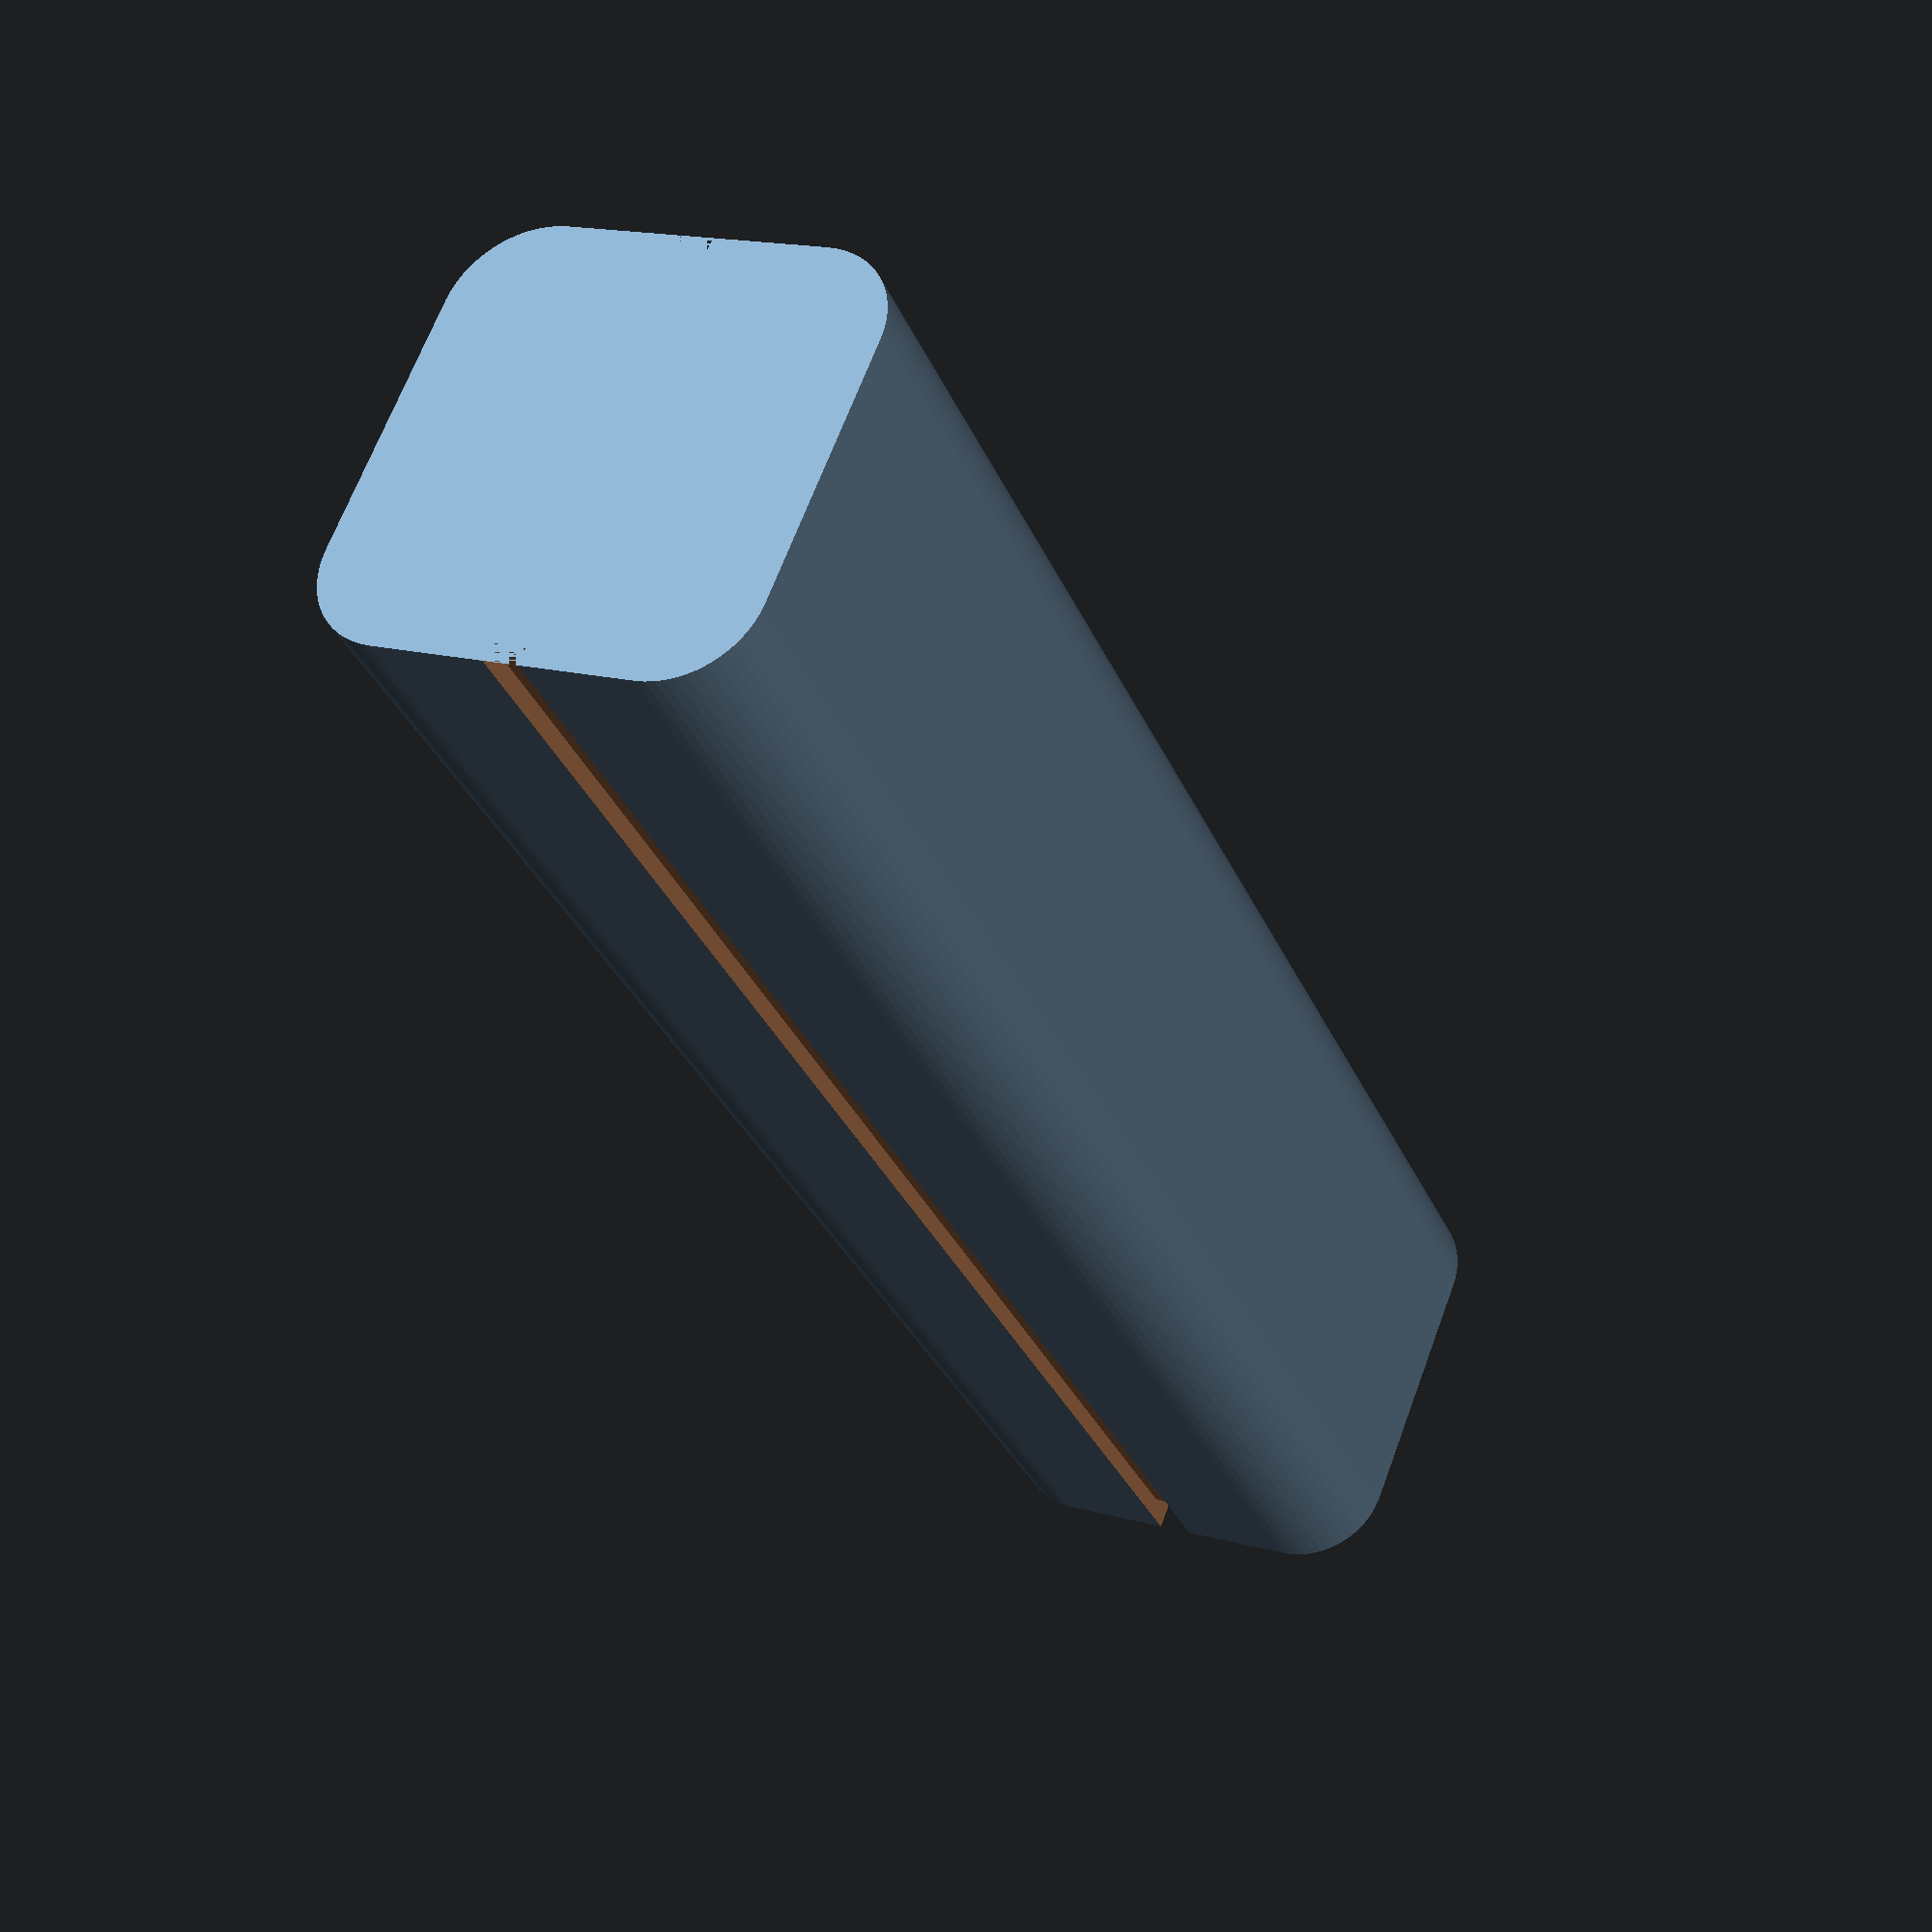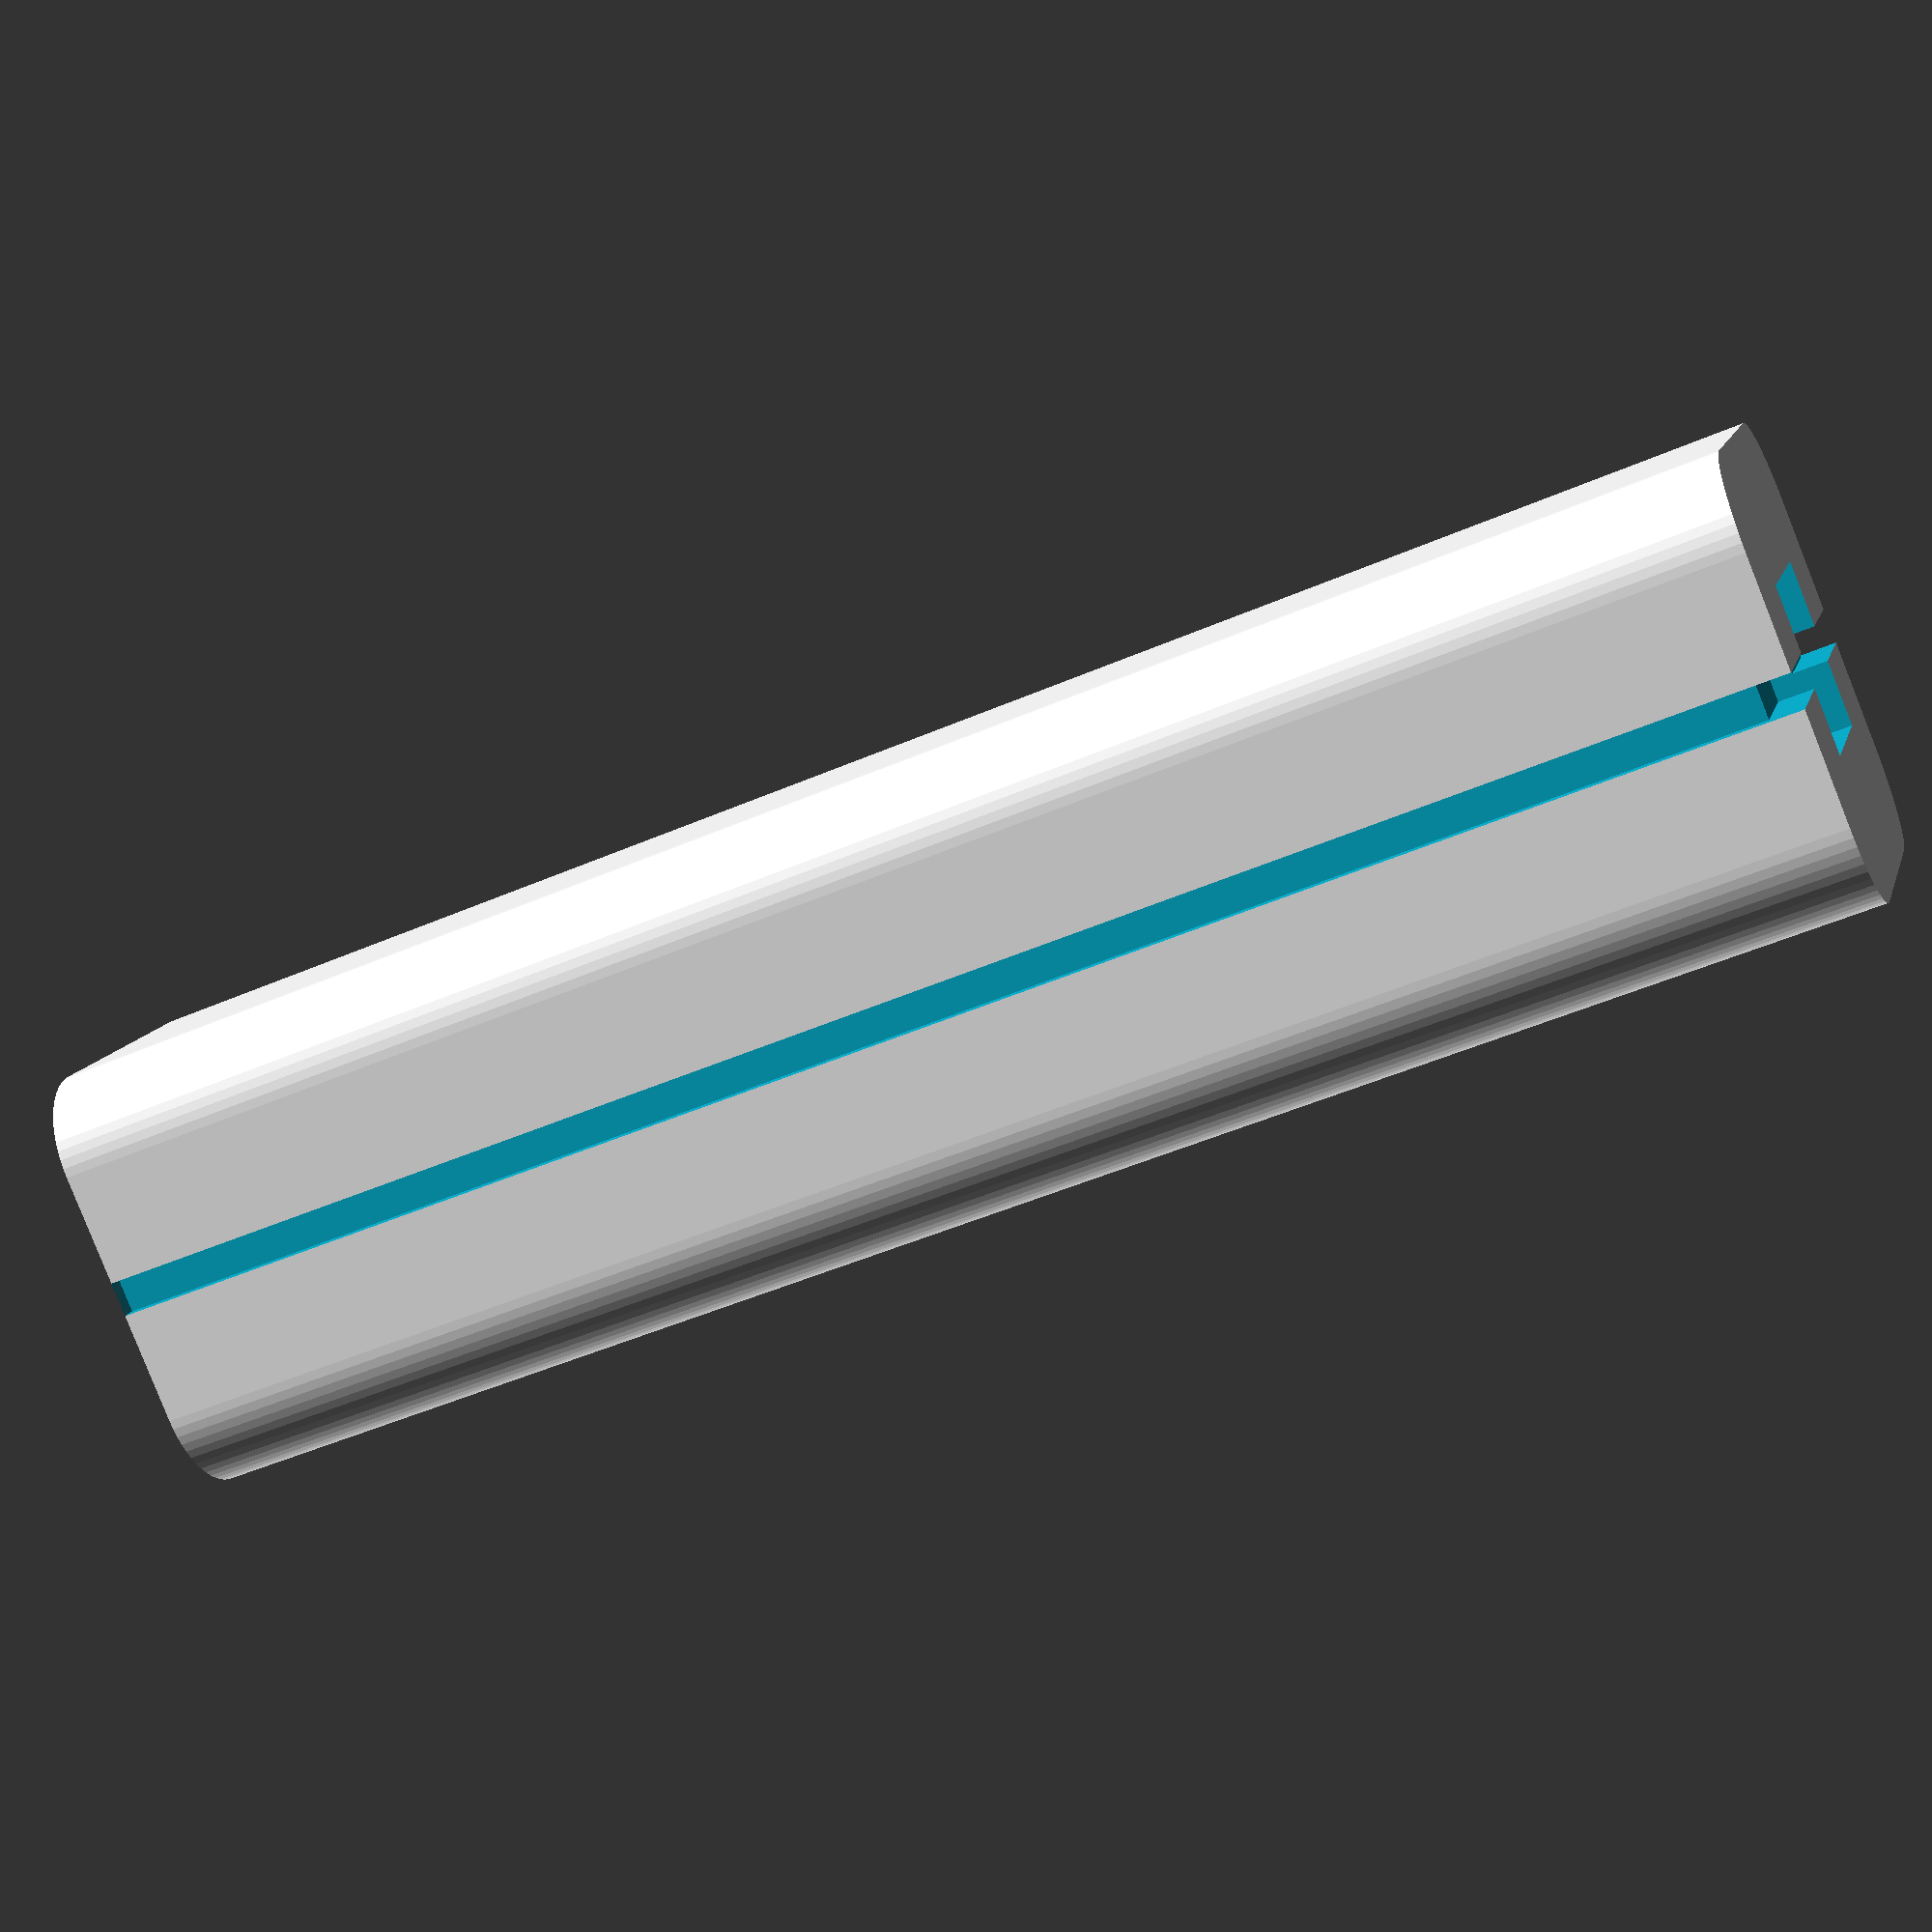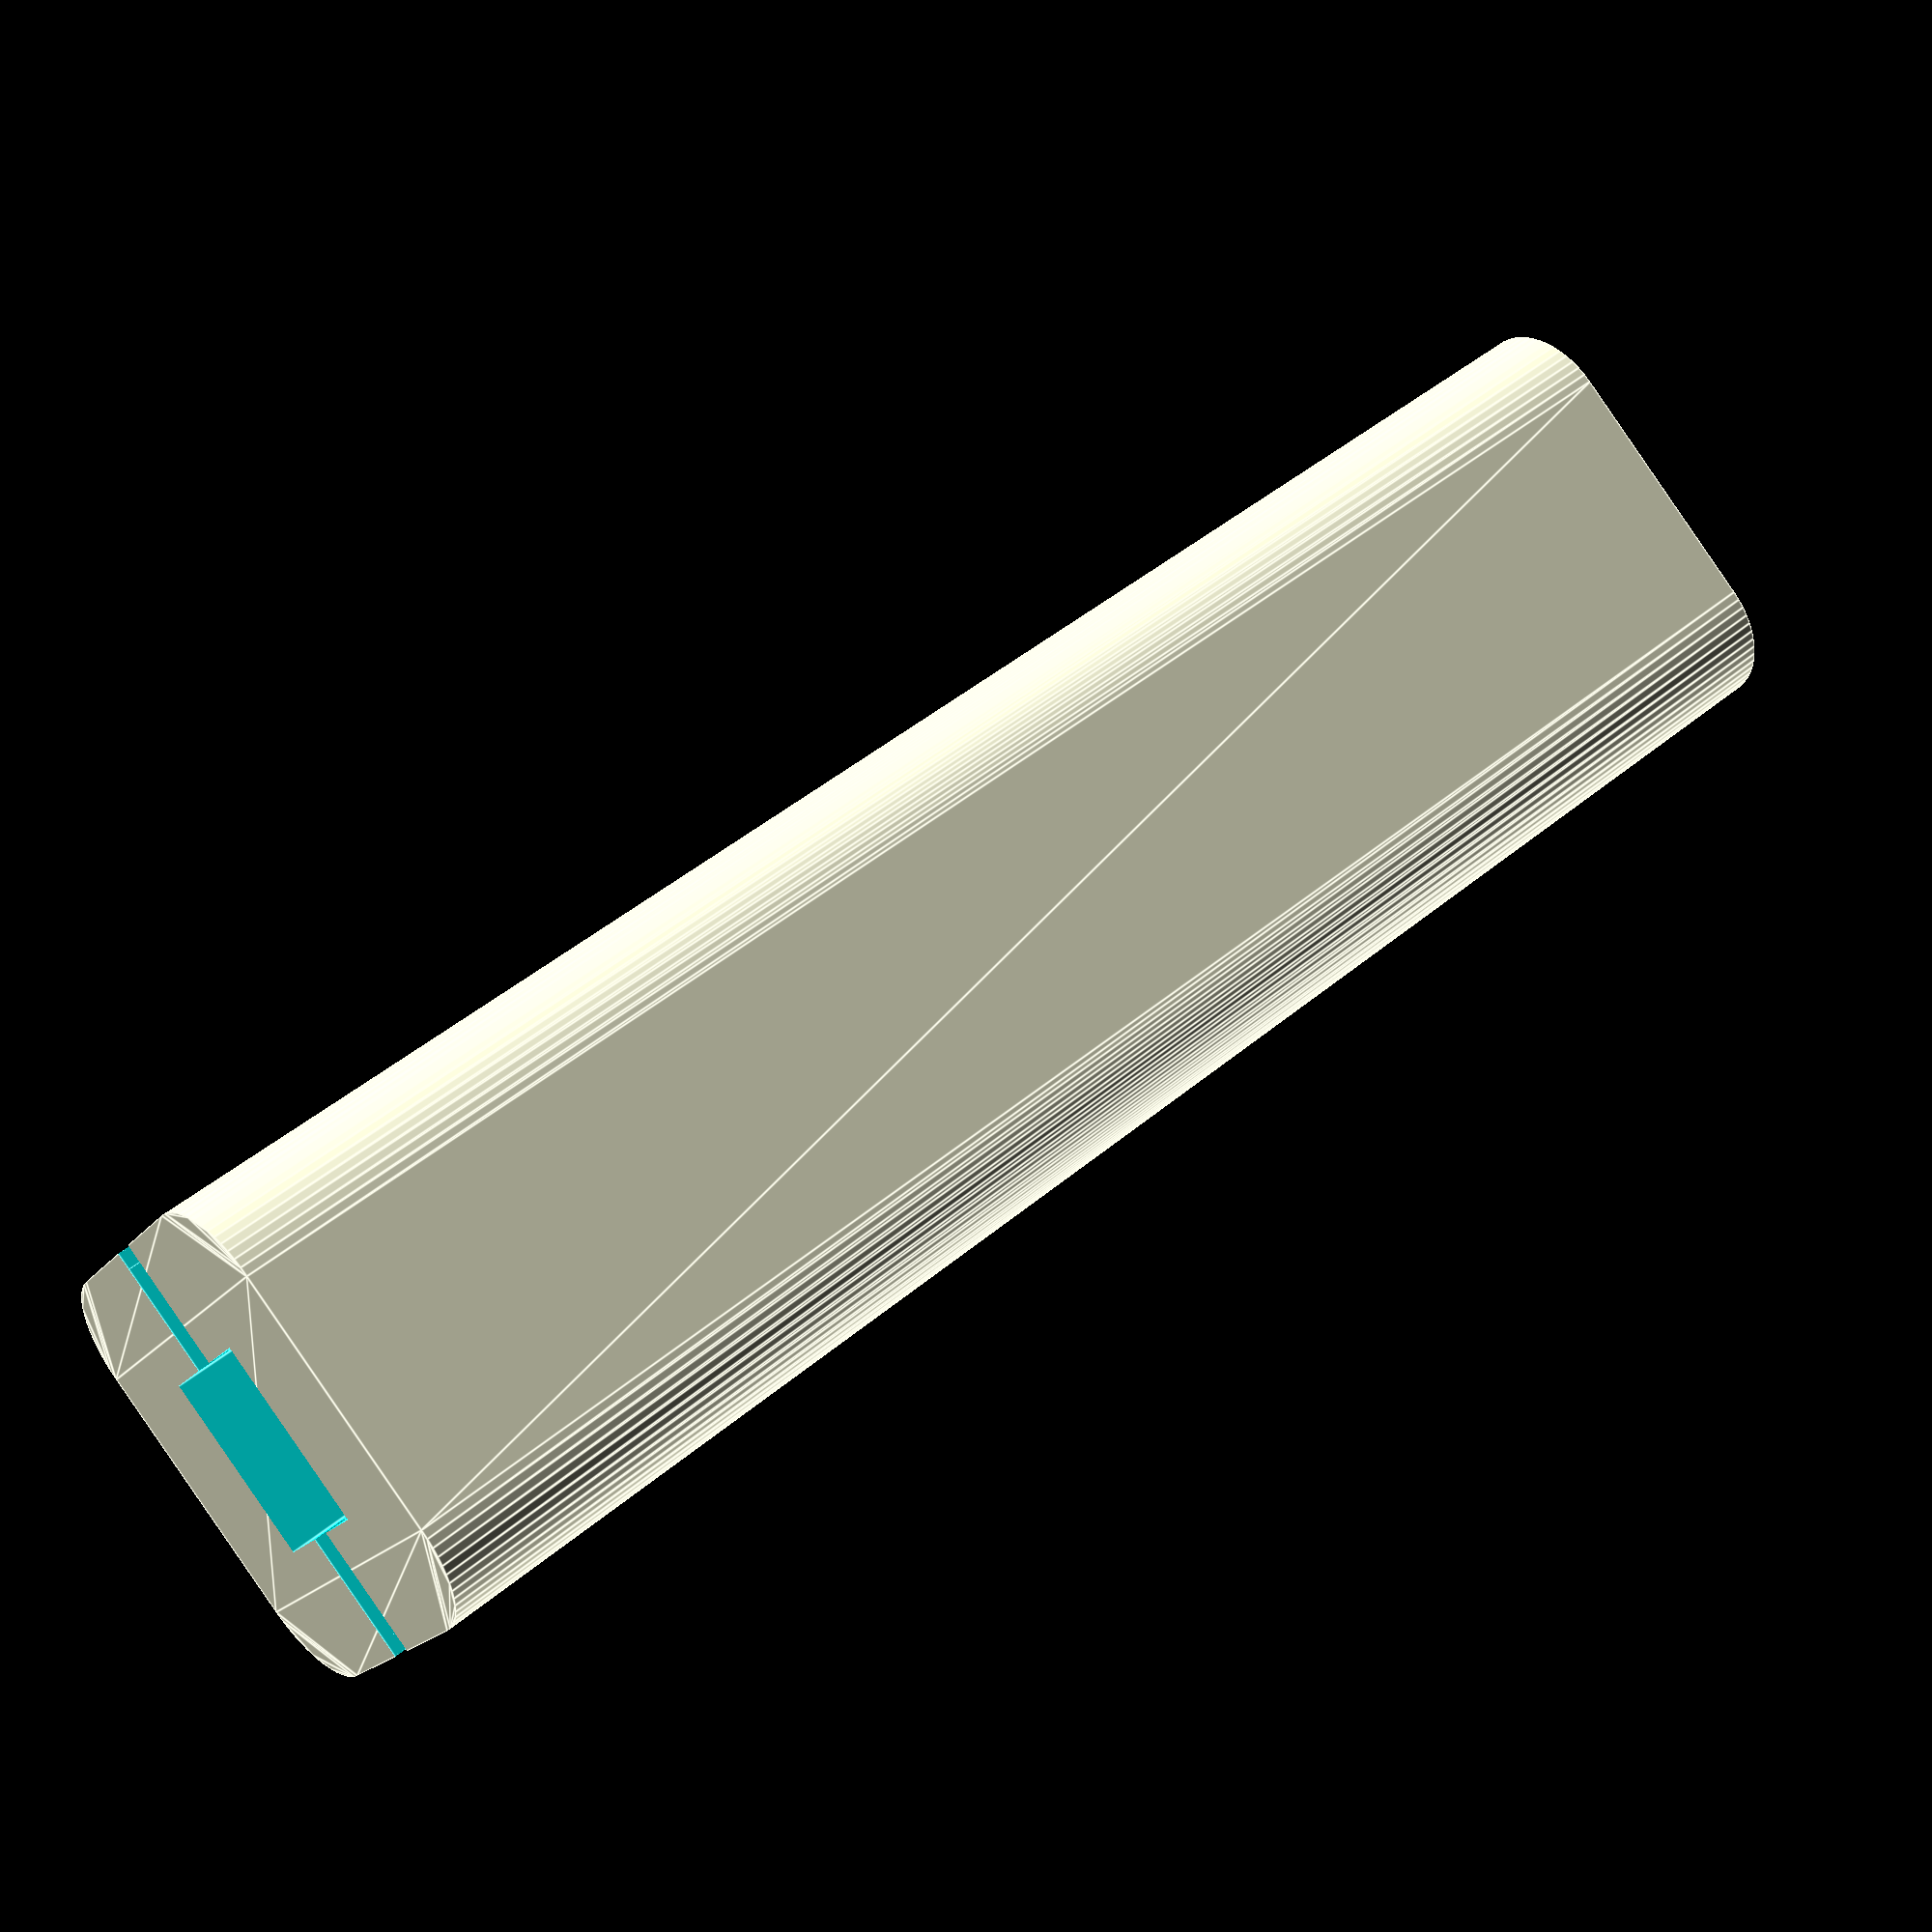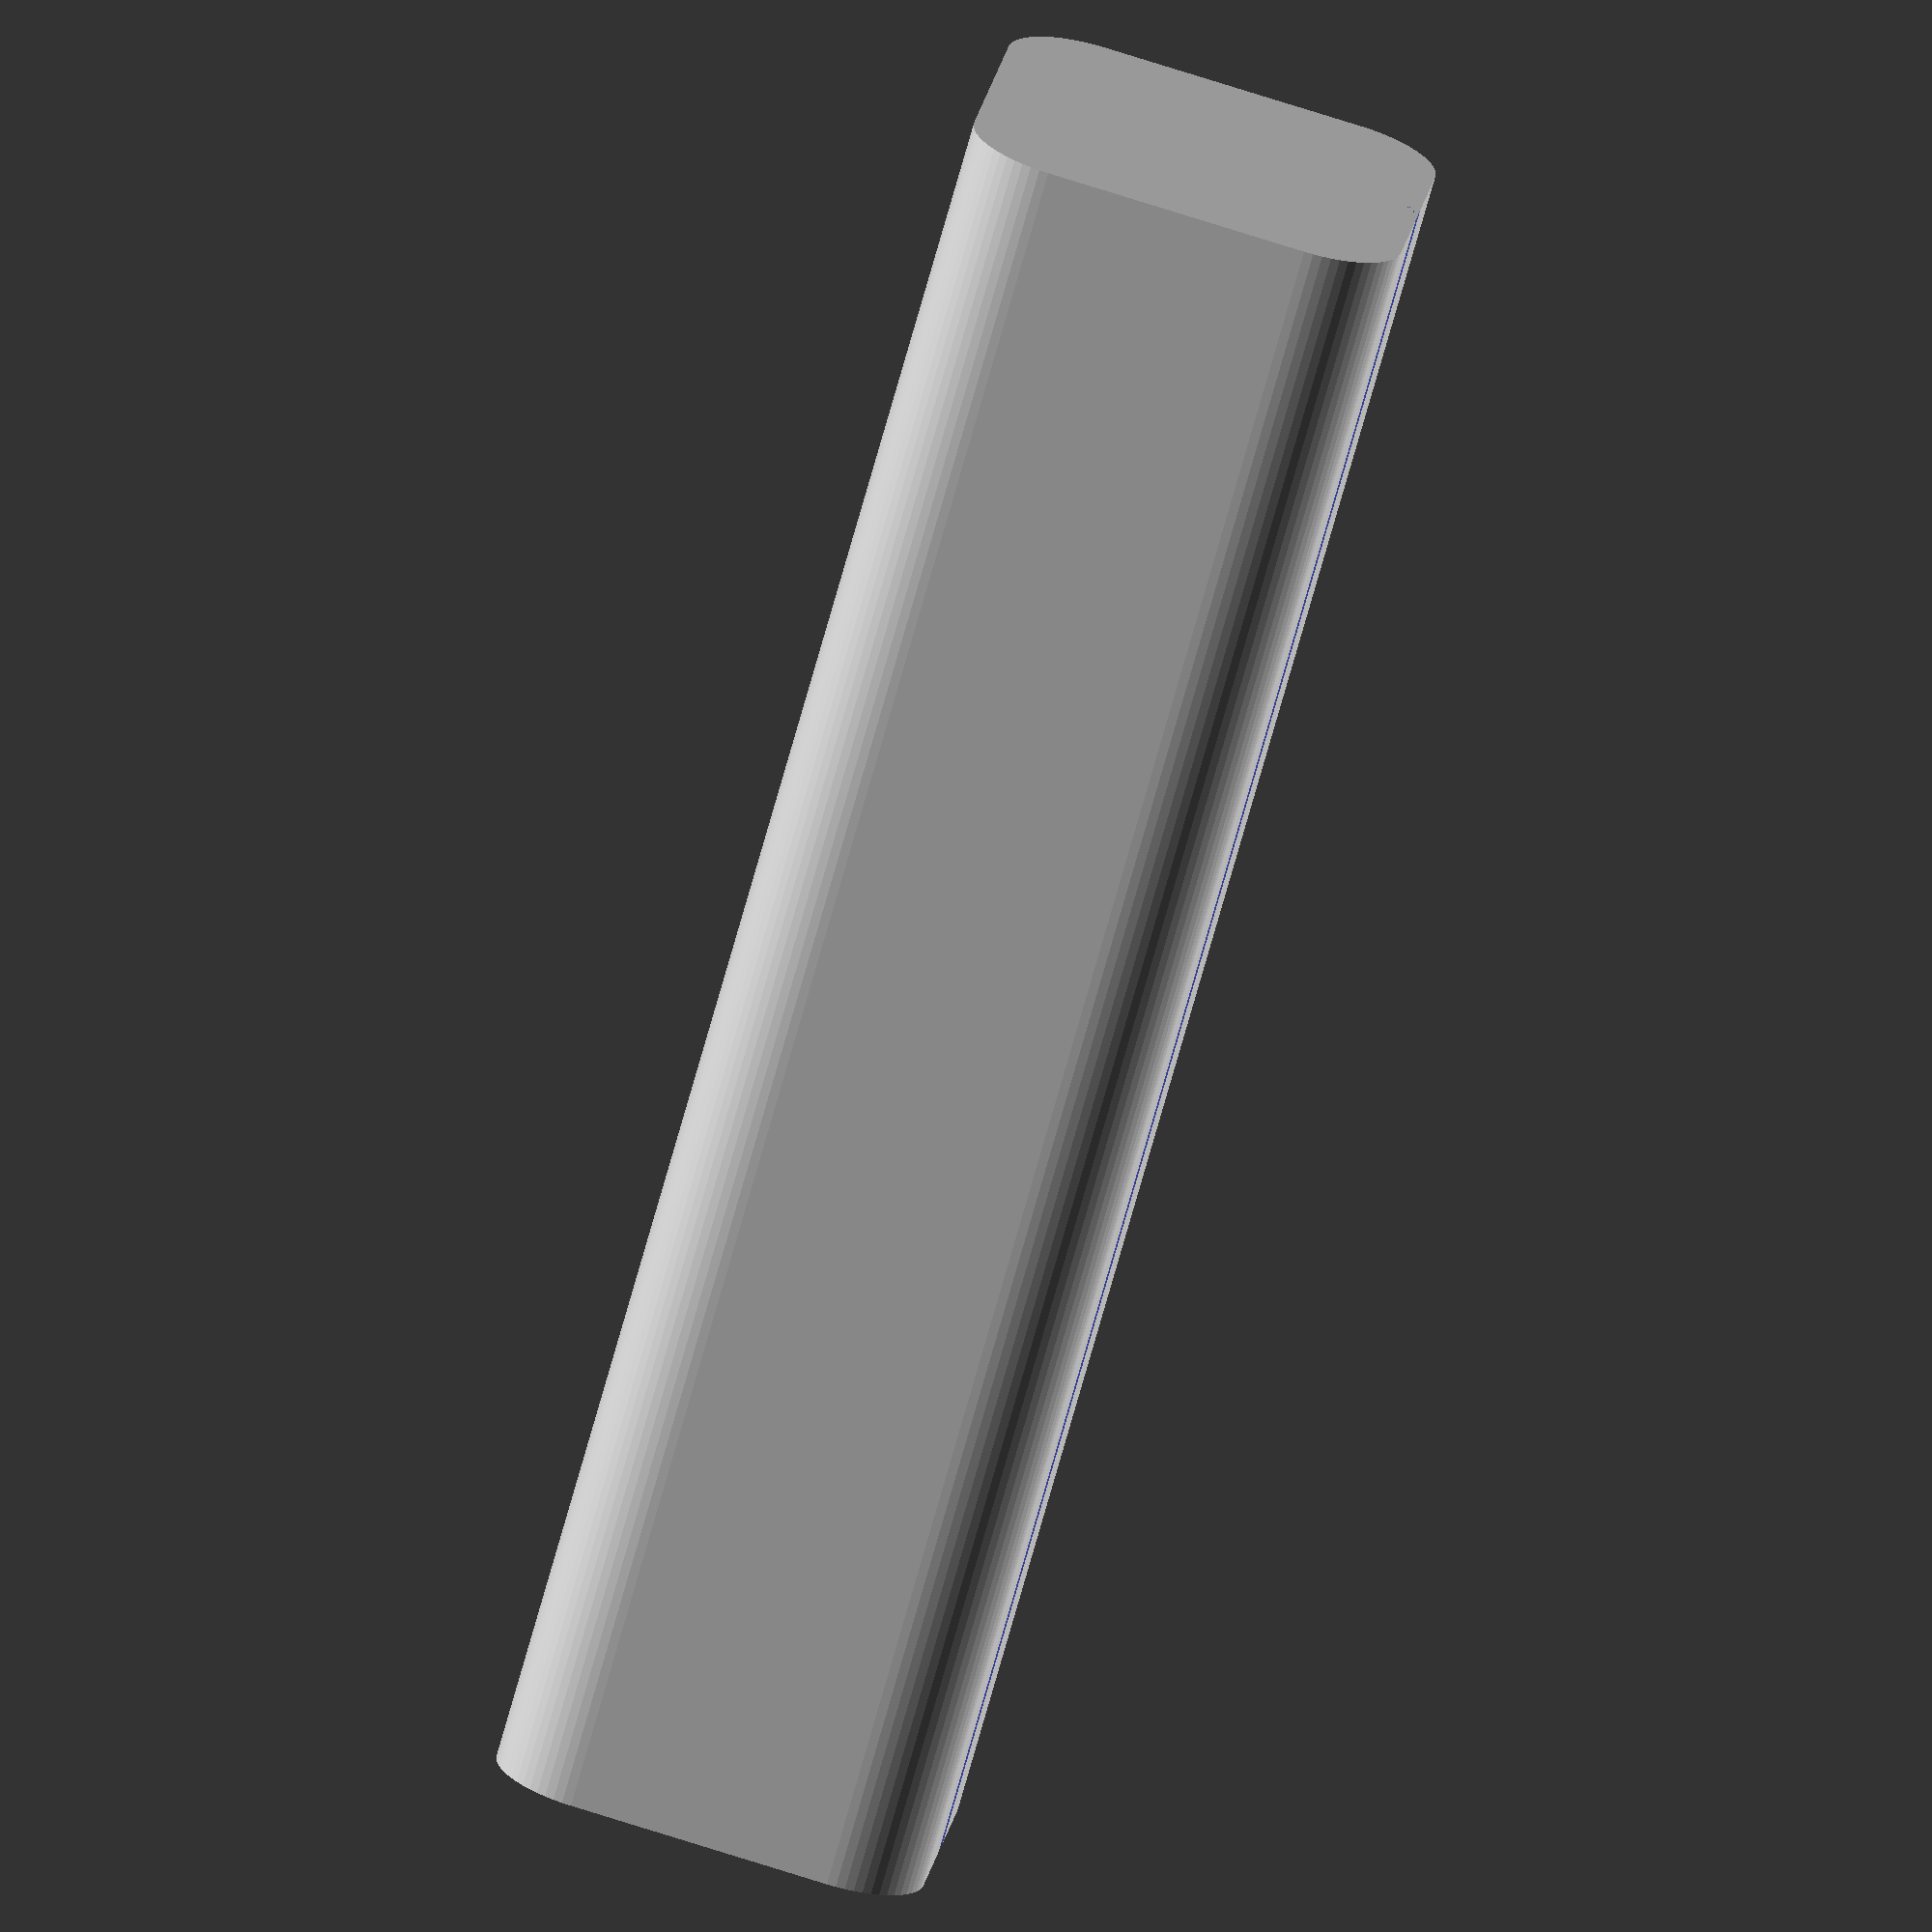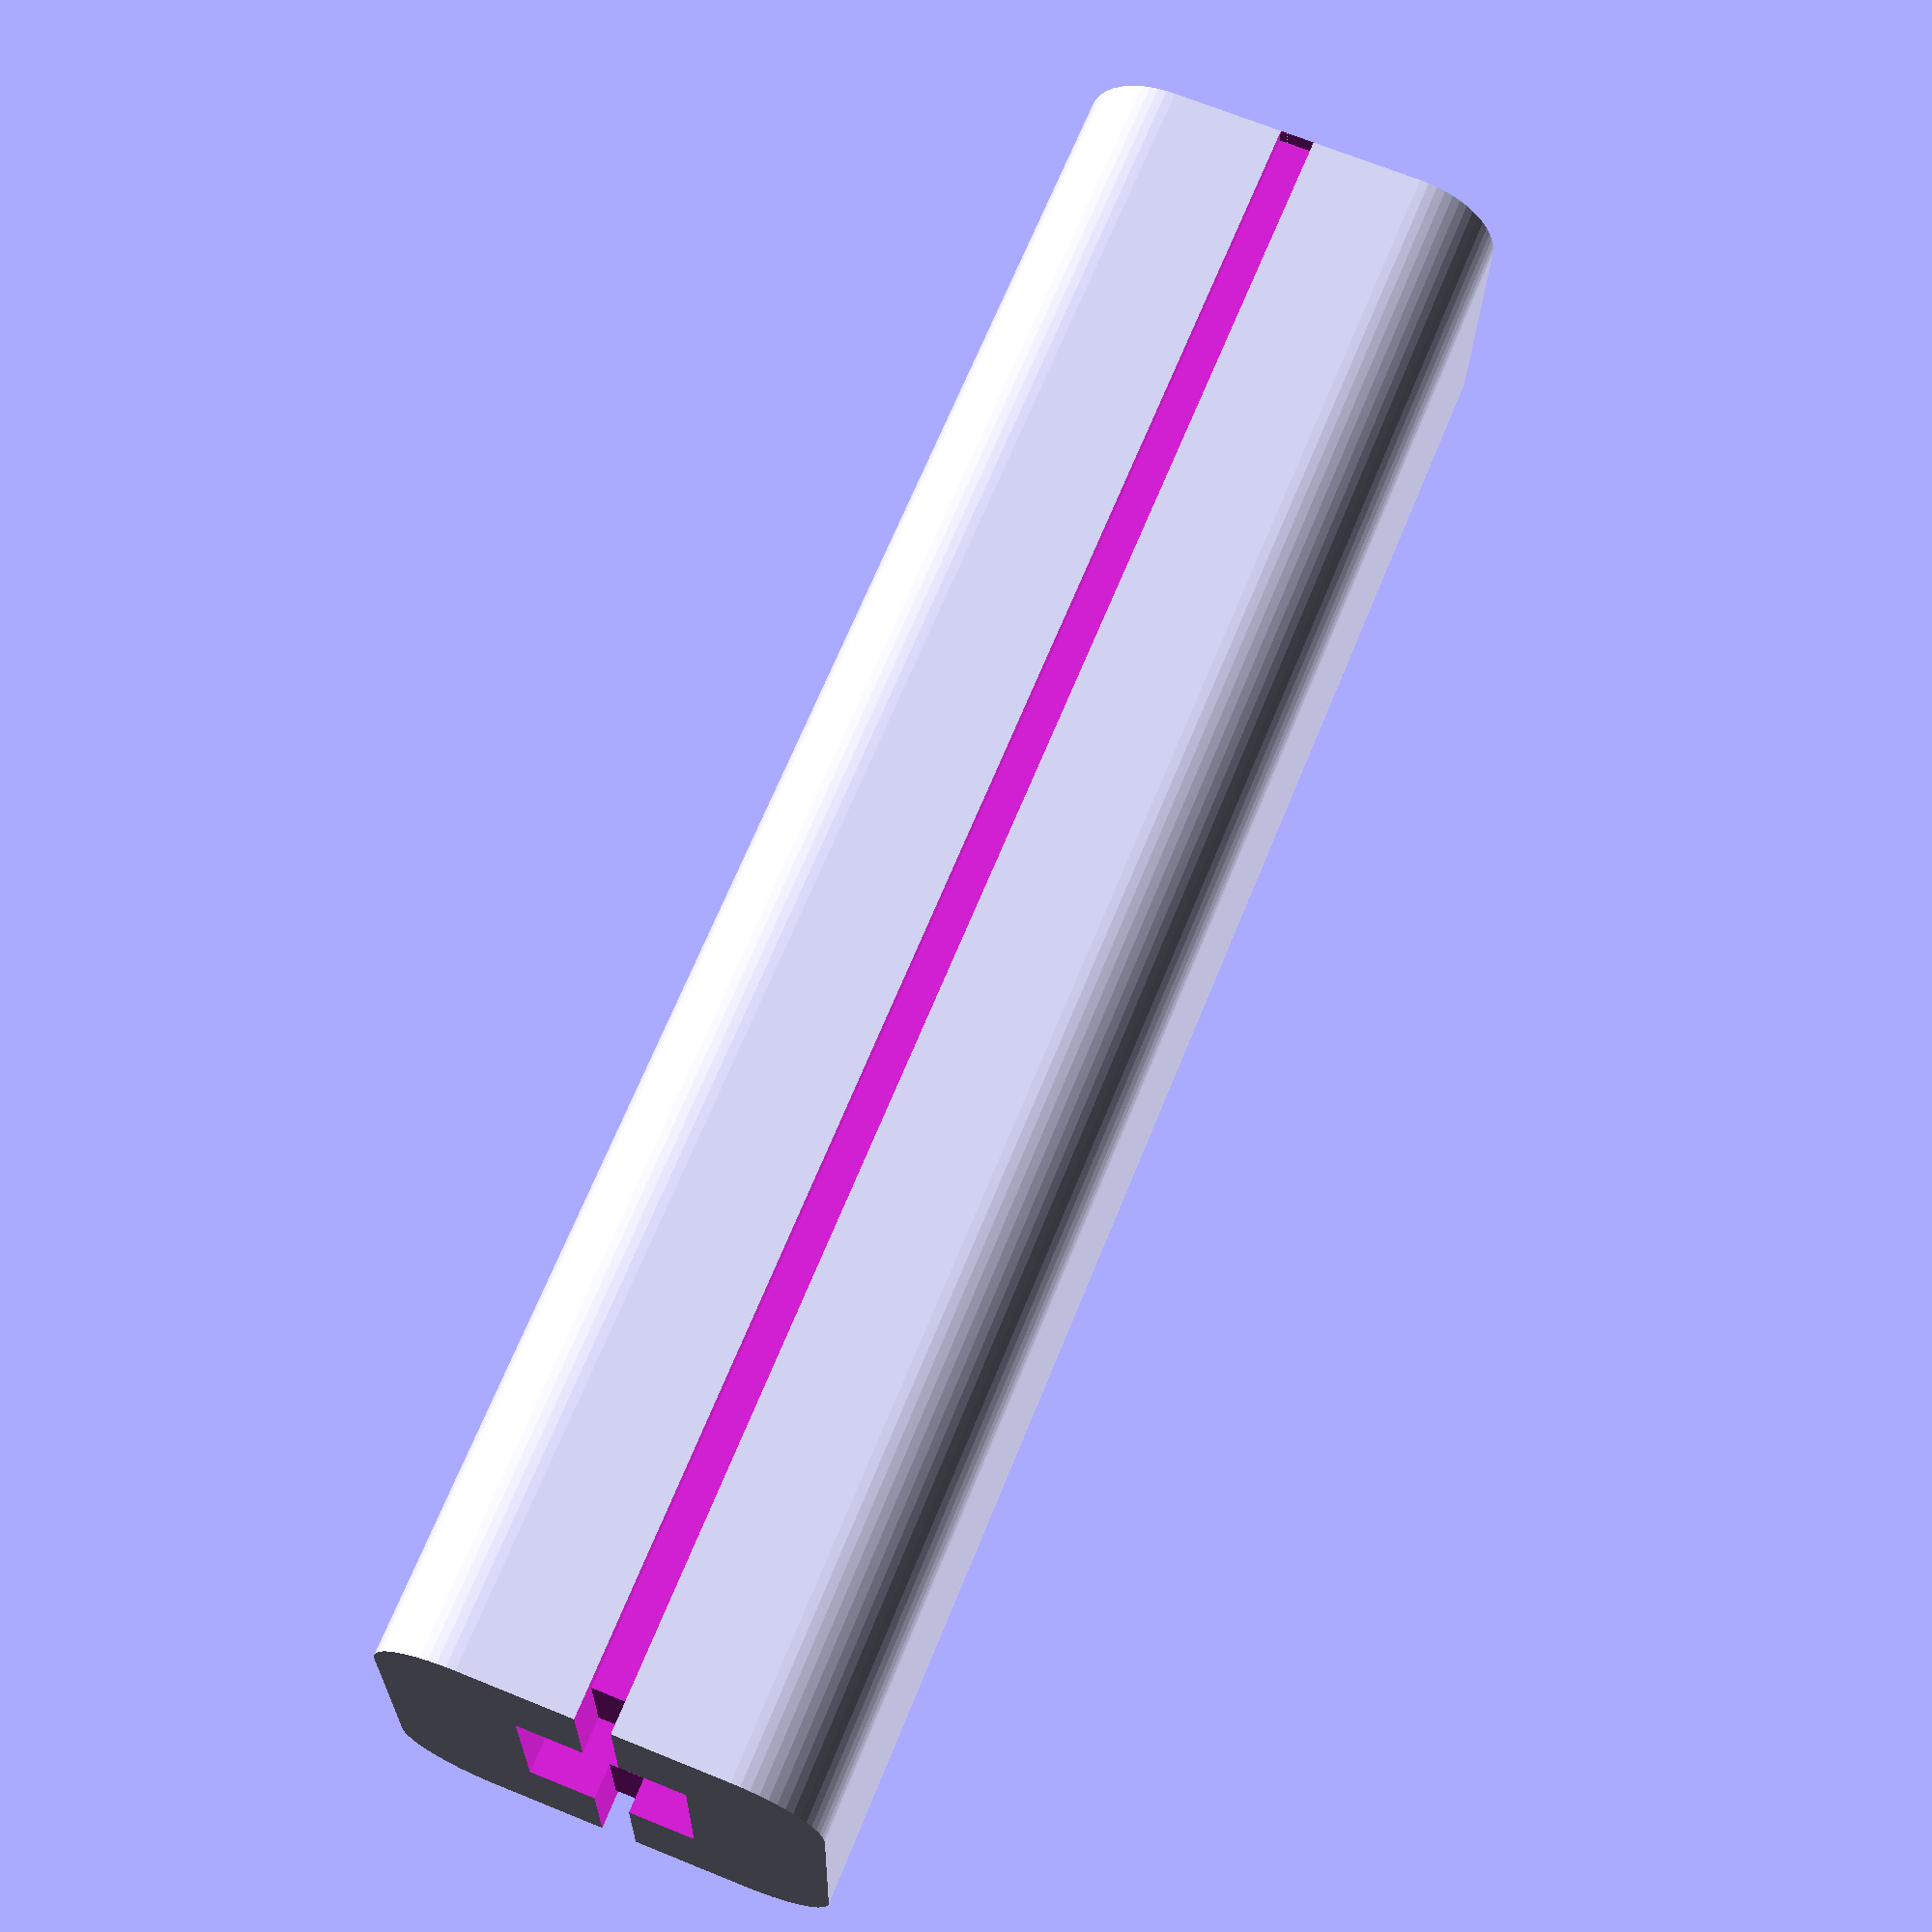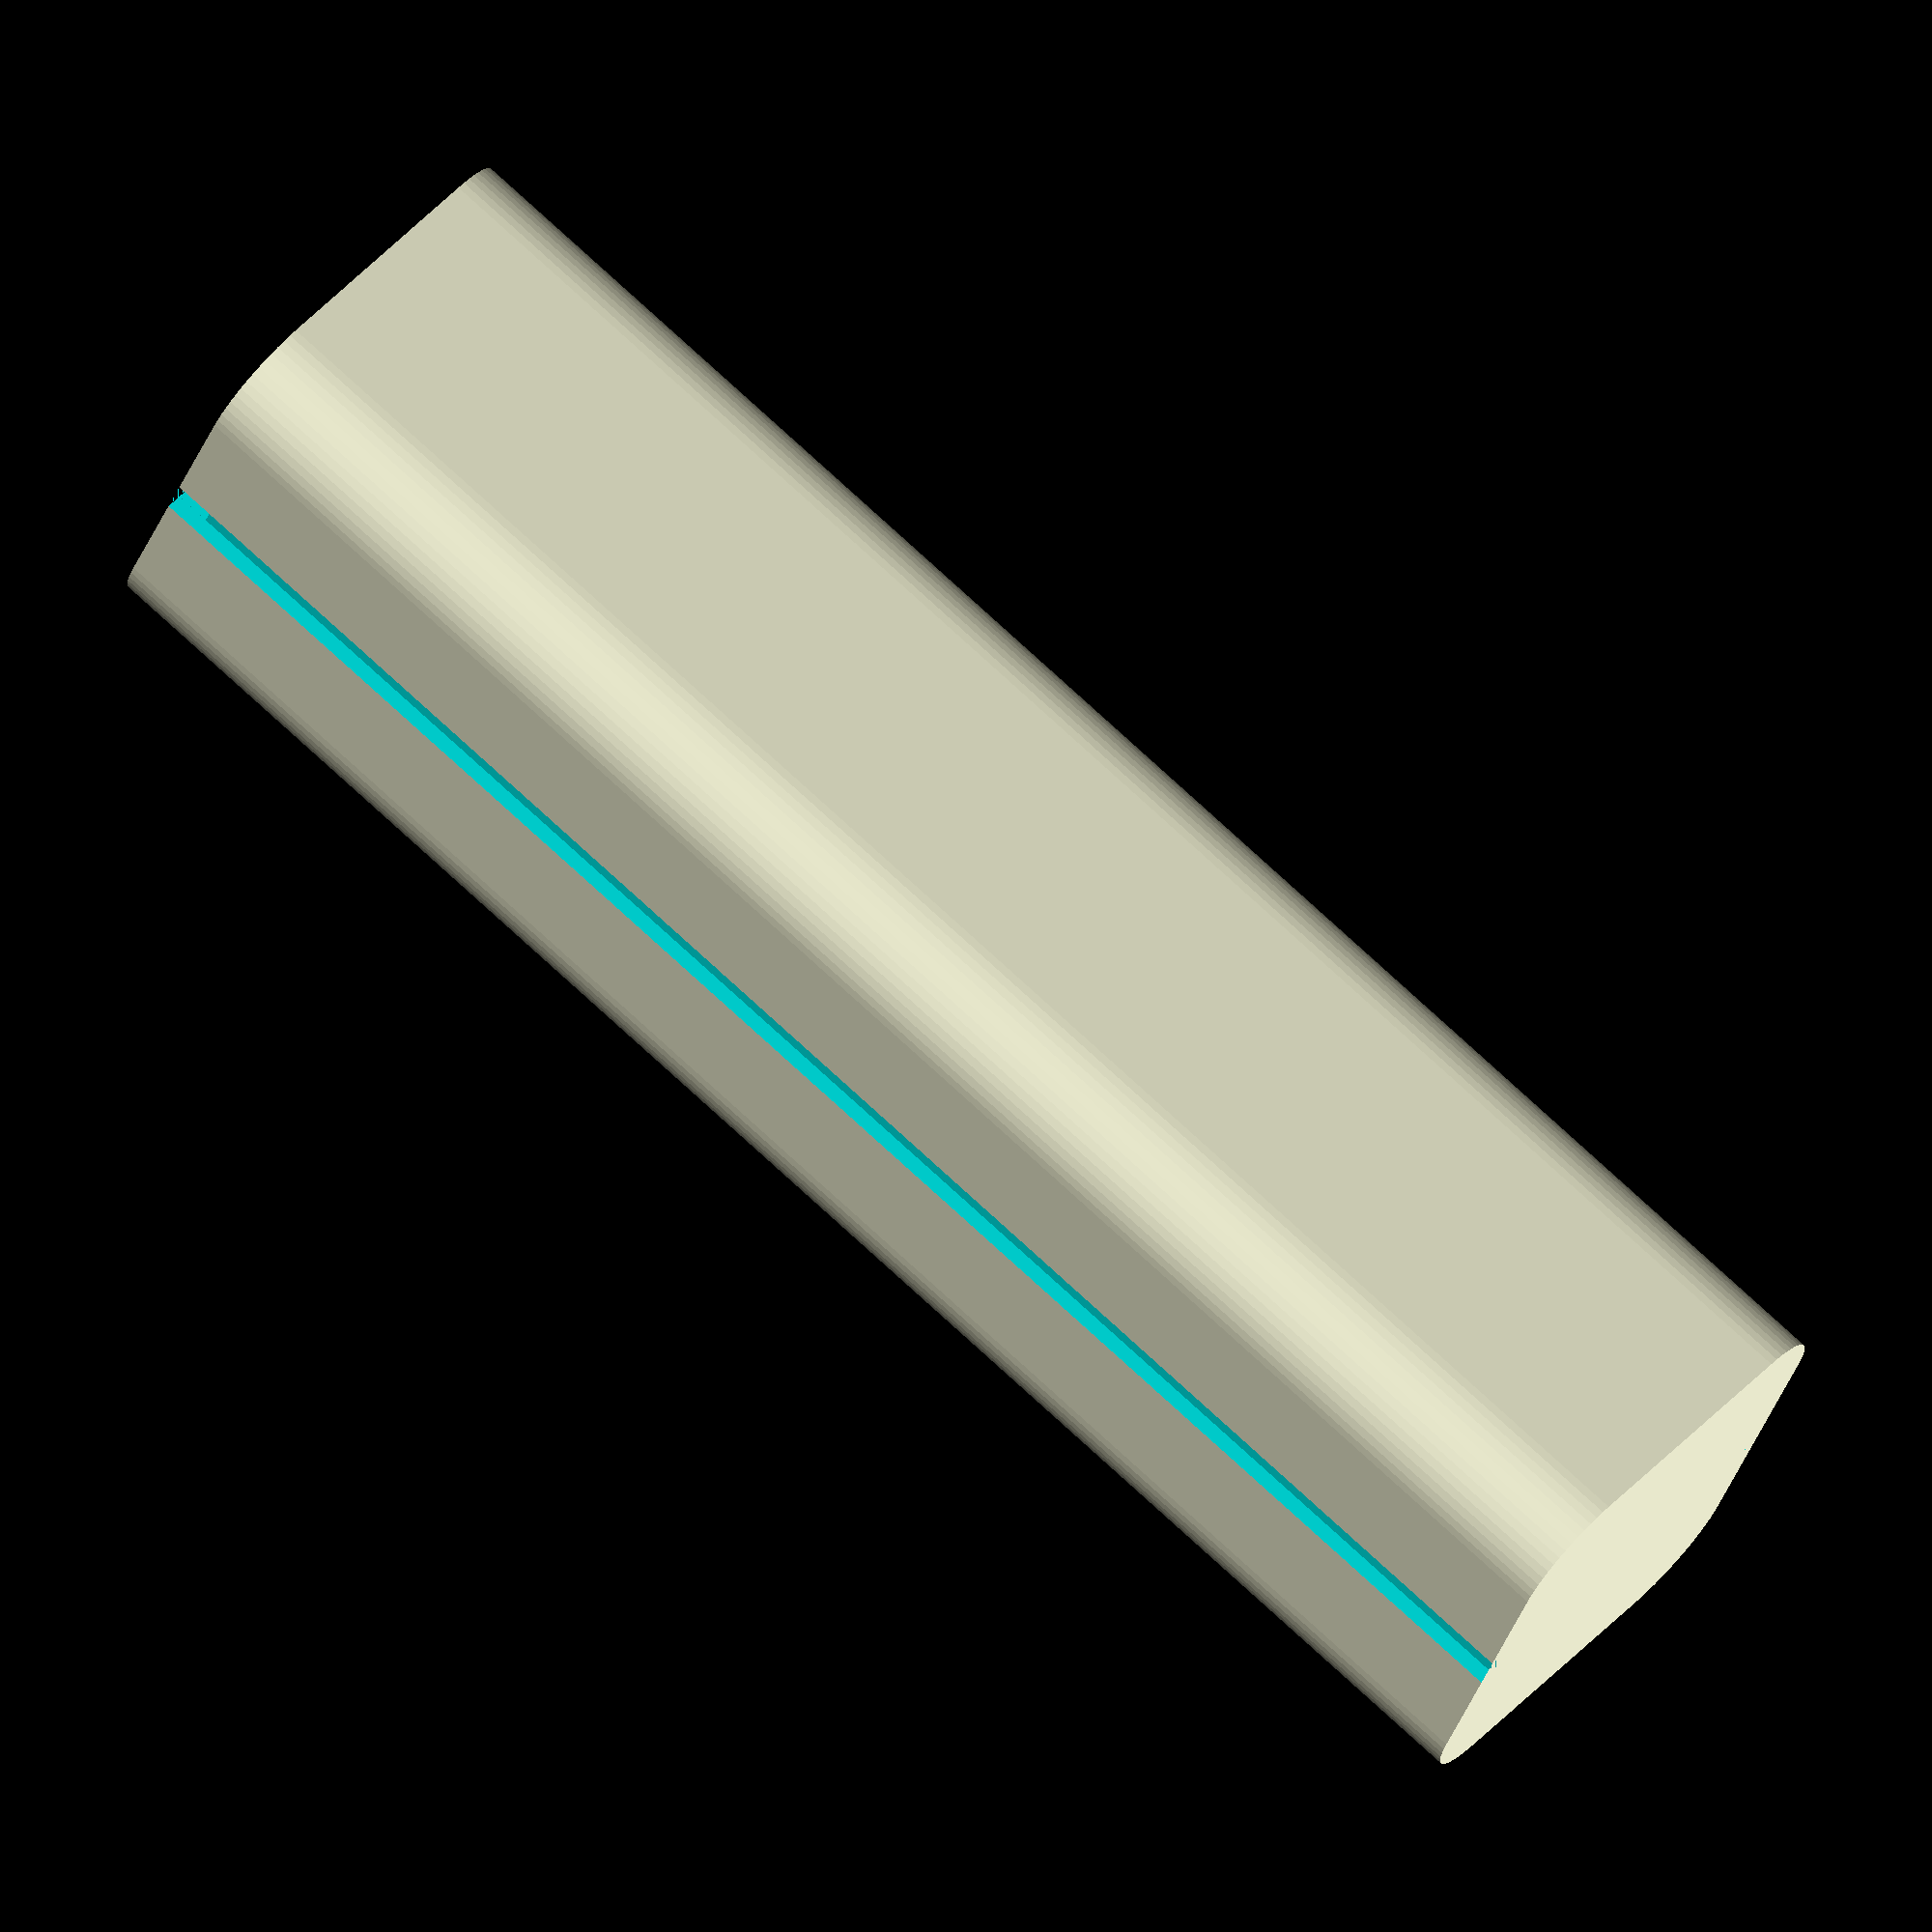
<openscad>
/* [Basic] */

// The distance between the centres of the two soldering holes
span = 7.5;

// The height of the jig
height = 30;

/* [Fine tuning] */

// Tolerances
tolerance = 0.1; // Increase all diode diameters by this much because 3D printers are analogue

// Diode body diameter
diodeBodyDiameter = 2.76;

// Diode body length
diodeBodyLength = 3.14;

// Diode leg diameter
diodeLegDiameter = 0.5;

// Let's smoooooth those corners
cornerRadius = 1.5;

// Render quality - Thingiverse is unhappy if you put this too high
quality = 60;

/* [ Hidden ] */

// The acutal width of the jig, taking diode leg diameter into account
width = span; // - 2 * diodeLegDiameter;

$fn = quality;

print_part();

module print_part() {
    difference () {
        jigBody();
        diodeCutout();
        diodeLegCutouts();
    }
}

module diodeLegCutouts() {
    translate([width/2, 0, height/2])
        cube([diodeLegDiameter + tolerance, diodeLegDiameter + tolerance, height], center = true);
    translate([-width/2, 0, height/2])
        cube([diodeLegDiameter + tolerance, diodeLegDiameter + tolerance, height], center = true);
}

module diodeCutout() {
    translate([0,0,height - (diodeLegDiameter + tolerance)/2 + 0.0001]) {
        cube([diodeBodyLength, diodeBodyDiameter + tolerance, diodeBodyDiameter + tolerance], center = true);
        cube([span, diodeLegDiameter + tolerance, diodeLegDiameter + tolerance], center = true);
    }
}

module jigBody() {
    linear_extrude(height)
        crossSection();
}

module crossSection() {
    hull() {
        translate([-(width/2 - cornerRadius), -(width/2 - cornerRadius)])
            circle(r=cornerRadius);
        translate([(width/2 - cornerRadius), -(width/2 - cornerRadius)])
            circle(r=cornerRadius);
        translate([-(width/2 - cornerRadius), (width/2 - cornerRadius)])
            circle(r=cornerRadius);
        translate([(width/2 - cornerRadius), (width/2 - cornerRadius)])
            circle(r=cornerRadius);
    }
}
</openscad>
<views>
elev=212.1 azim=248.4 roll=339.5 proj=p view=solid
elev=228.6 azim=122.3 roll=244.1 proj=p view=wireframe
elev=314.8 azim=215.7 roll=45.8 proj=p view=edges
elev=71.5 azim=172.4 roll=164.5 proj=o view=solid
elev=292.7 azim=90.8 roll=22.1 proj=p view=wireframe
elev=283.8 azim=153.5 roll=132.7 proj=o view=wireframe
</views>
